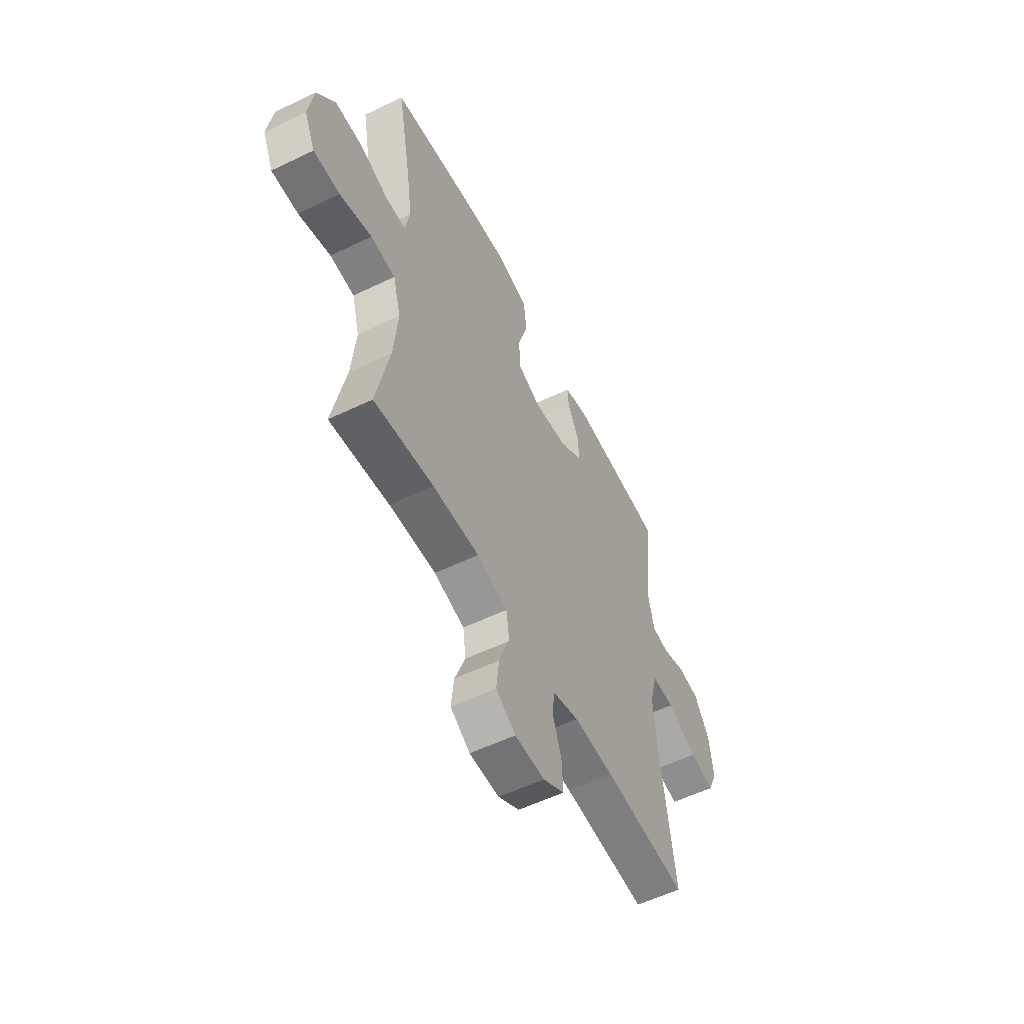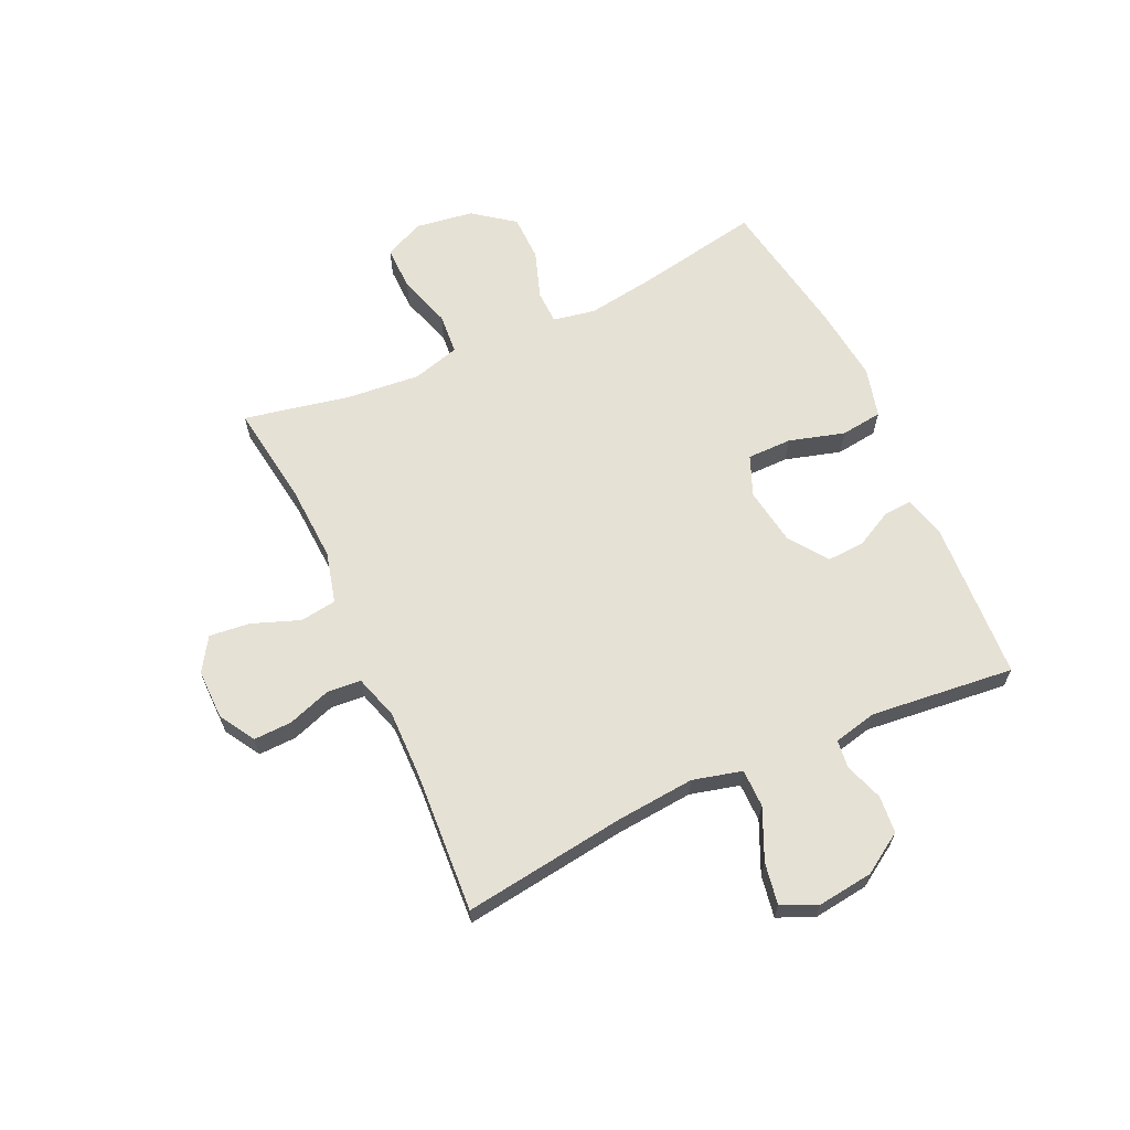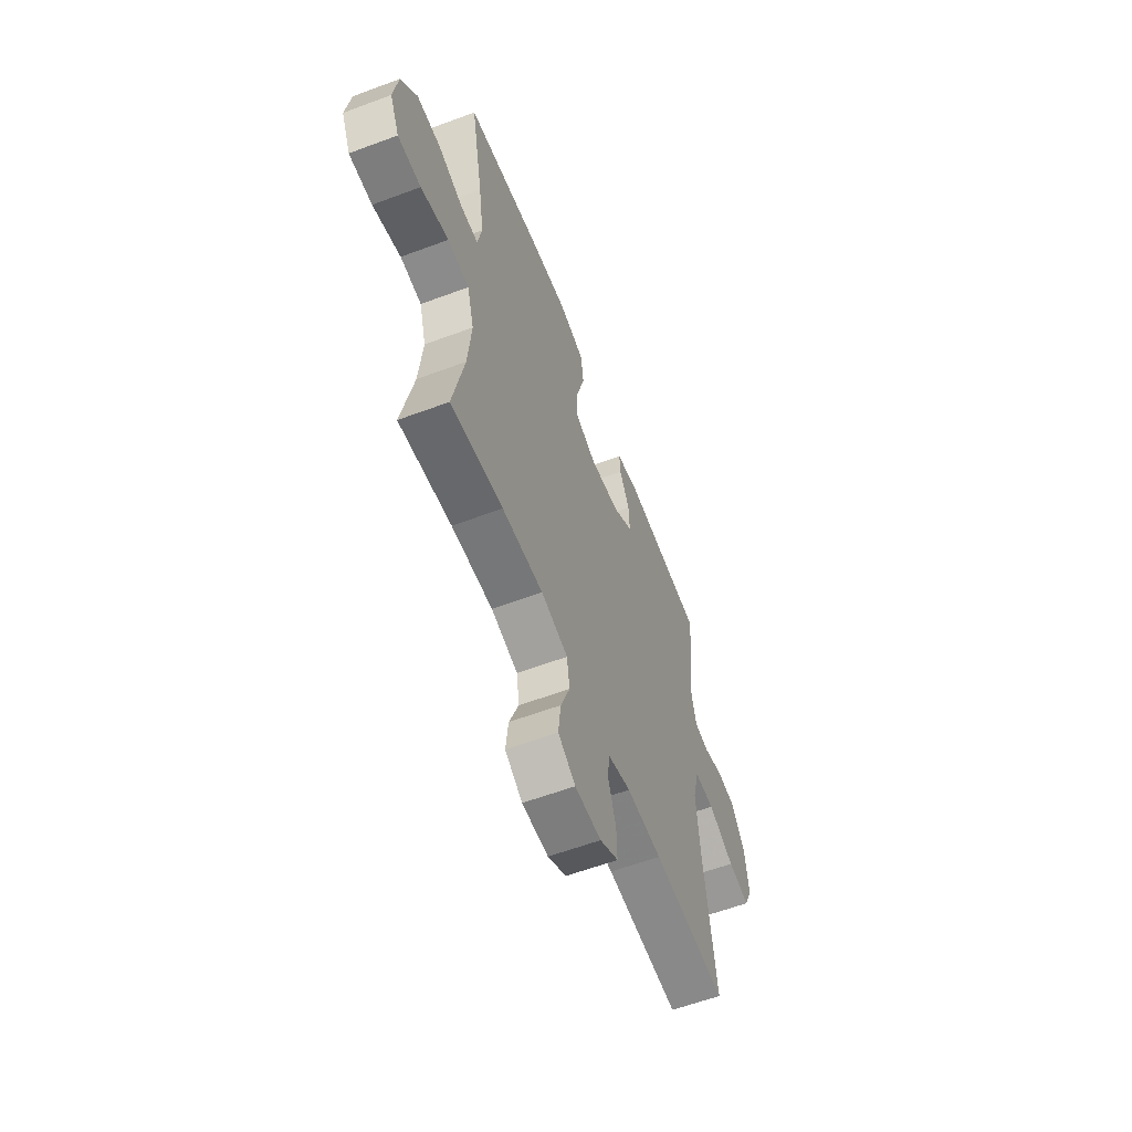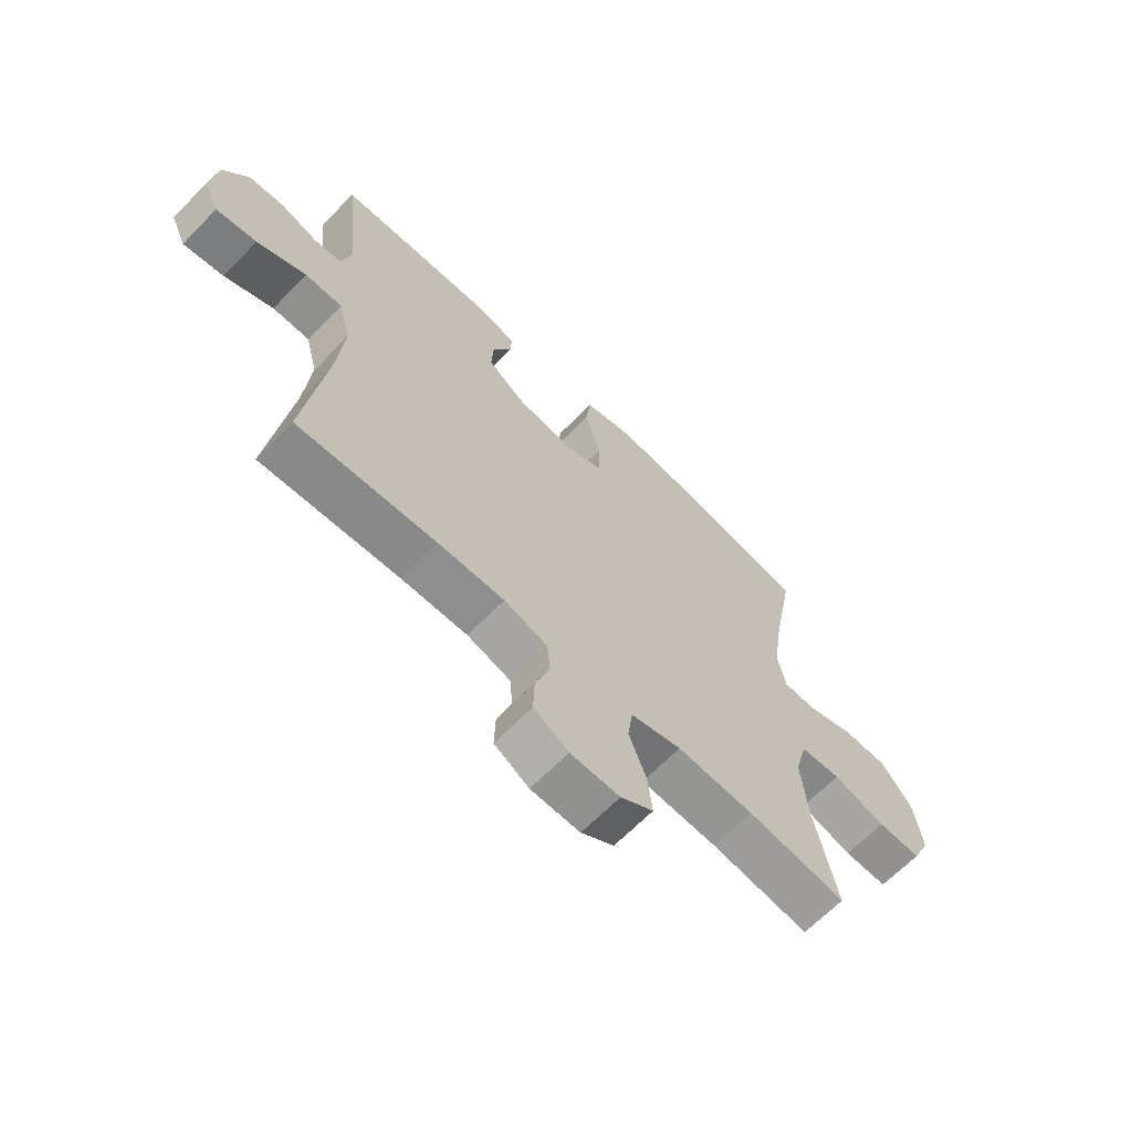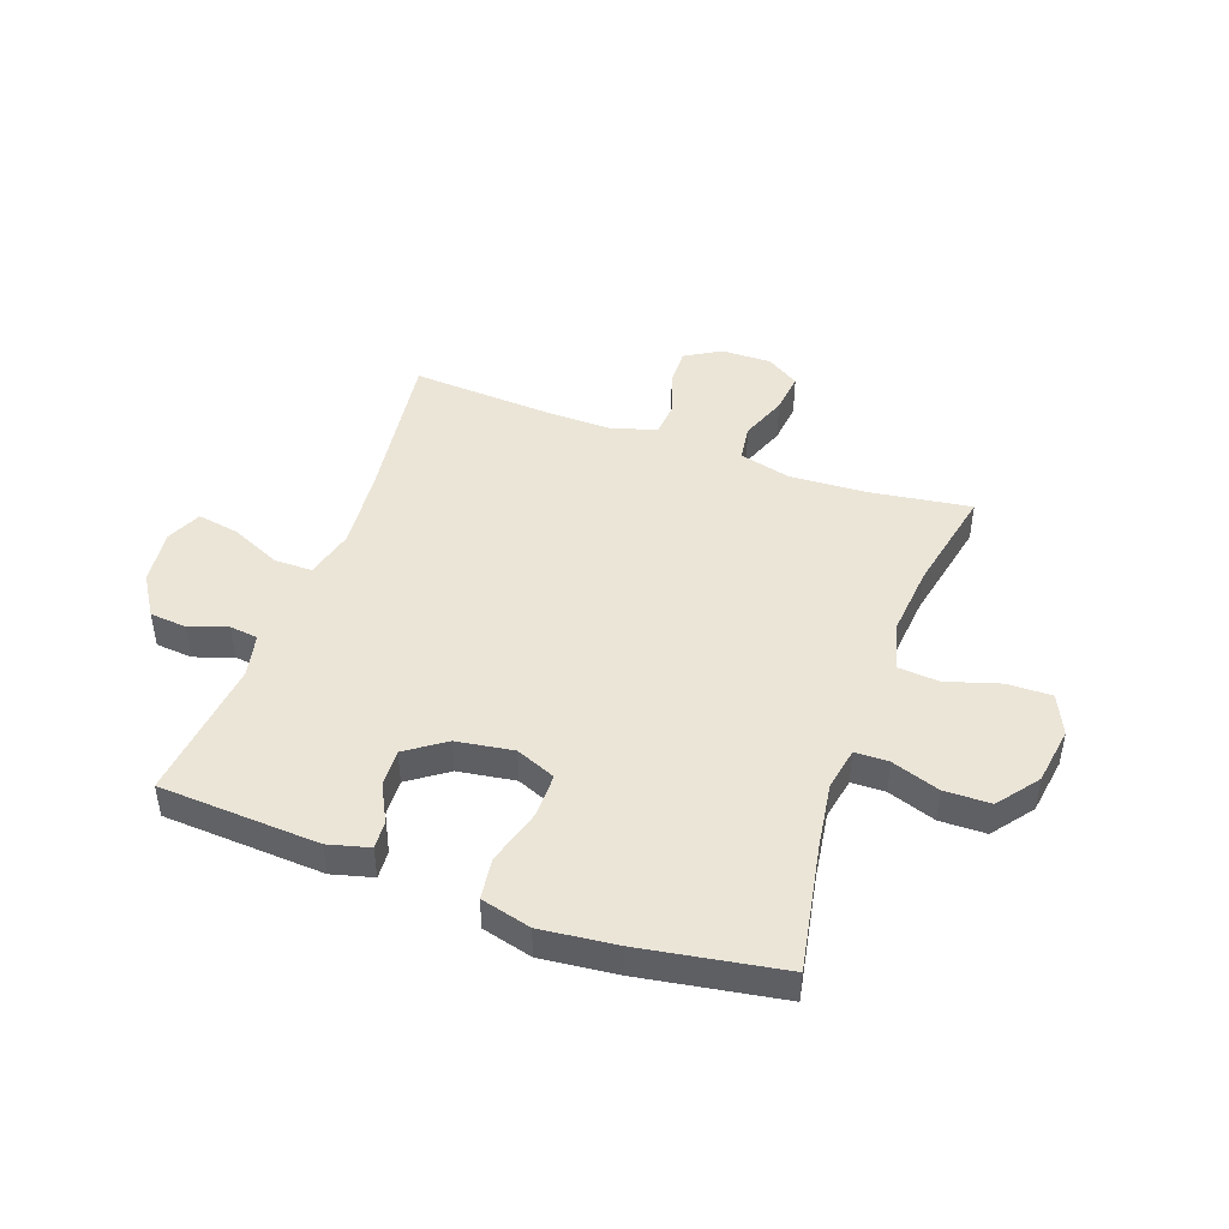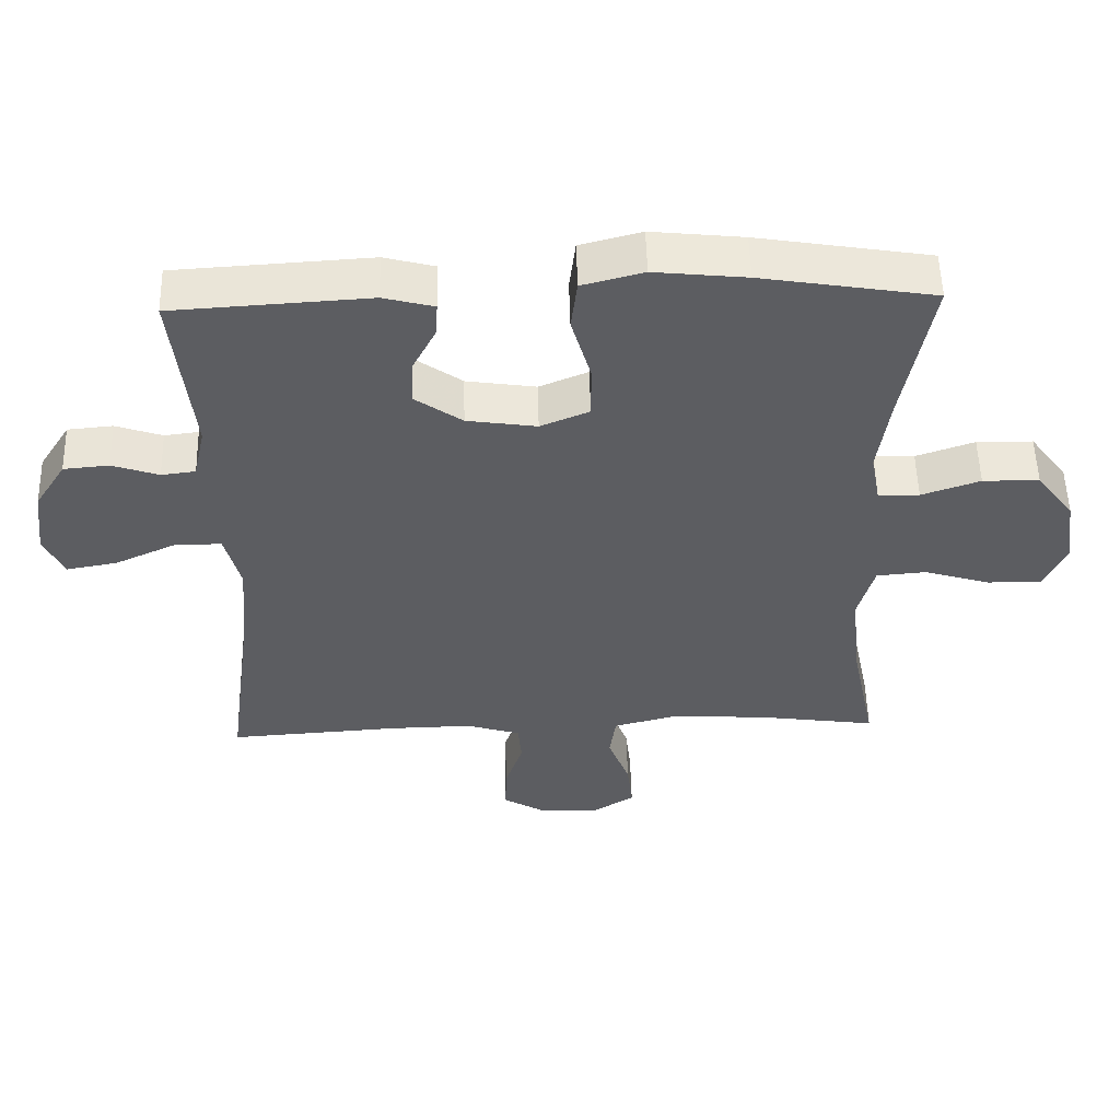
<metadata>
{"format":"obj","ext":"obj","renderer":"f3d","projection":"perspective","resolution":1024,"background":"white","views":[{"elev":-56.3,"azim":116.7,"up":"+Z"},{"elev":64.3,"azim":-114.8,"up":"+Y"},{"elev":-59.7,"azim":111.0,"up":"+Z"},{"elev":-65.6,"azim":-44.2,"up":"+Z"},{"elev":45.7,"azim":19.7,"up":"+Y"},{"elev":53.4,"azim":-1.5,"up":"+Z"}]}
</metadata>
<code>
v -0.5 0.07 0.5
v -0.219 0.07 0.517
v -0.147 0.07 0.498
v -0.15 0.07 0.449
v -0.184 0.07 0.383
v -0.187 0.07 0.318
v -0.119 0.07 0.27
v -0.019 0.07 0.255
v 0.051 0.07 0.284
v 0.051 0.07 0.362
v 0.023 0.07 0.459
v 0.032 0.07 0.532
v 0.12 0.07 0.555
v 0.252 0.07 0.541
v 0.5 0.07 0.5
v 0.459 0.07 0.278
v 0.442 0.07 0.162
v 0.456 0.07 0.088
v 0.515 0.07 0.087
v 0.599 0.07 0.116
v 0.68 0.07 0.115
v 0.734 0.07 0.044
v 0.749 0.07 -0.057
v 0.717 0.07 -0.127
v 0.639 0.07 -0.126
v 0.545 0.07 -0.097
v 0.473 0.07 -0.103
v 0.45 0.07 -0.186
v 0.462 0.07 -0.314
v 0.5 0.07 -0.5
v 0.325 0.07 -0.475
v 0.188 0.07 -0.468
v 0.098 0.07 -0.491
v 0.089 0.07 -0.555
v 0.12 0.07 -0.637
v 0.128 0.07 -0.709
v 0.07 0.07 -0.746
v -0.018 0.07 -0.745
v -0.08 0.07 -0.708
v -0.078 0.07 -0.641
v -0.052 0.07 -0.565
v -0.057 0.07 -0.506
v -0.135 0.07 -0.482
v -0.253 0.07 -0.484
v -0.5 0.07 -0.5
v -0.462 0.07 -0.216
v -0.45 0.07 -0.079
v -0.472 0.07 0.007
v -0.539 0.07 0.007
v -0.627 0.07 -0.033
v -0.7 0.07 -0.046
v -0.728 0.07 0.016
v -0.716 0.07 0.113
v -0.671 0.07 0.184
v -0.606 0.07 0.19
v -0.539 0.07 0.167
v -0.49 0.07 0.173
v -0.473 0.07 0.249
v -0.5 0 0.5
v -0.219 0 0.517
v -0.147 0 0.498
v -0.15 0 0.449
v -0.184 0 0.383
v -0.187 0 0.318
v -0.119 0 0.27
v -0.019 0 0.255
v 0.051 0 0.284
v 0.051 0 0.362
v 0.023 0 0.459
v 0.032 0 0.532
v 0.12 0 0.555
v 0.252 0 0.541
v 0.5 0 0.5
v 0.459 0 0.278
v 0.442 0 0.162
v 0.456 0 0.088
v 0.515 0 0.087
v 0.599 0 0.116
v 0.68 0 0.115
v 0.734 0 0.044
v 0.749 0 -0.057
v 0.717 0 -0.127
v 0.639 0 -0.126
v 0.545 0 -0.097
v 0.473 0 -0.103
v 0.45 0 -0.186
v 0.462 0 -0.314
v 0.5 0 -0.5
v 0.325 0 -0.475
v 0.188 0 -0.468
v 0.098 0 -0.491
v 0.089 0 -0.555
v 0.12 0 -0.637
v 0.128 0 -0.709
v 0.07 0 -0.746
v -0.018 0 -0.745
v -0.08 0 -0.708
v -0.078 0 -0.641
v -0.052 0 -0.565
v -0.057 0 -0.506
v -0.135 0 -0.482
v -0.253 0 -0.484
v -0.5 0 -0.5
v -0.462 0 -0.216
v -0.45 0 -0.079
v -0.472 0 0.007
v -0.539 0 0.007
v -0.627 0 -0.033
v -0.7 0 -0.046
v -0.728 0 0.016
v -0.716 0 0.113
v -0.671 0 0.184
v -0.606 0 0.19
v -0.539 0 0.167
v -0.49 0 0.173
v -0.473 0 0.249
f 54 55 56
f 53 54 56
f 52 53 56
f 51 52 56
f 50 51 56
f 49 50 56
f 48 49 56 57
f 47 48 57 58
f 44 45 46
f 43 44 46 47
f 42 43 47 58
f 39 40 41
f 38 39 41
f 37 38 41
f 36 37 41
f 35 36 41
f 34 35 41
f 33 34 41 42
f 42 58 1
f 33 42 1
f 32 33 1
f 29 30 31
f 31 32 1
f 29 31 1
f 28 29 1
f 24 25 26
f 23 24 26
f 22 23 26
f 21 22 26
f 20 21 26
f 19 20 26
f 18 19 26 27
f 17 18 27 28
f 14 15 16
f 13 14 16
f 12 13 16
f 11 12 16
f 10 11 16
f 9 10 16 17
f 8 9 17 28
f 3 4 5
f 2 3 5
f 1 2 5
f 1 5 6
f 28 1 6 7
f 7 8 28
f 114 113 112
f 114 112 111
f 114 111 110
f 114 110 109
f 114 109 108
f 114 108 107
f 115 114 107 106
f 116 115 106 105
f 104 103 102
f 105 104 102 101
f 116 105 101 100
f 99 98 97
f 99 97 96
f 99 96 95
f 99 95 94
f 99 94 93
f 99 93 92
f 100 99 92 91
f 59 116 100
f 59 100 91
f 59 91 90
f 89 88 87
f 59 90 89
f 59 89 87
f 59 87 86
f 84 83 82
f 84 82 81
f 84 81 80
f 84 80 79
f 84 79 78
f 84 78 77
f 85 84 77 76
f 86 85 76 75
f 74 73 72
f 74 72 71
f 74 71 70
f 74 70 69
f 74 69 68
f 75 74 68 67
f 86 75 67 66
f 63 62 61
f 63 61 60
f 63 60 59
f 64 63 59
f 65 64 59 86
f 86 66 65
f 1 59 60 2
f 2 60 61 3
f 3 61 62 4
f 4 62 63 5
f 5 63 64 6
f 6 64 65 7
f 7 65 66 8
f 8 66 67 9
f 9 67 68 10
f 10 68 69 11
f 11 69 70 12
f 12 70 71 13
f 13 71 72 14
f 14 72 73 15
f 15 73 74 16
f 16 74 75 17
f 17 75 76 18
f 18 76 77 19
f 19 77 78 20
f 20 78 79 21
f 21 79 80 22
f 22 80 81 23
f 23 81 82 24
f 24 82 83 25
f 25 83 84 26
f 26 84 85 27
f 27 85 86 28
f 28 86 87 29
f 29 87 88 30
f 30 88 89 31
f 31 89 90 32
f 32 90 91 33
f 33 91 92 34
f 34 92 93 35
f 35 93 94 36
f 36 94 95 37
f 37 95 96 38
f 38 96 97 39
f 39 97 98 40
f 40 98 99 41
f 41 99 100 42
f 42 100 101 43
f 43 101 102 44
f 44 102 103 45
f 45 103 104 46
f 46 104 105 47
f 47 105 106 48
f 48 106 107 49
f 49 107 108 50
f 50 108 109 51
f 51 109 110 52
f 52 110 111 53
f 53 111 112 54
f 54 112 113 55
f 55 113 114 56
f 56 114 115 57
f 57 115 116 58
f 58 116 59 1

</code>
